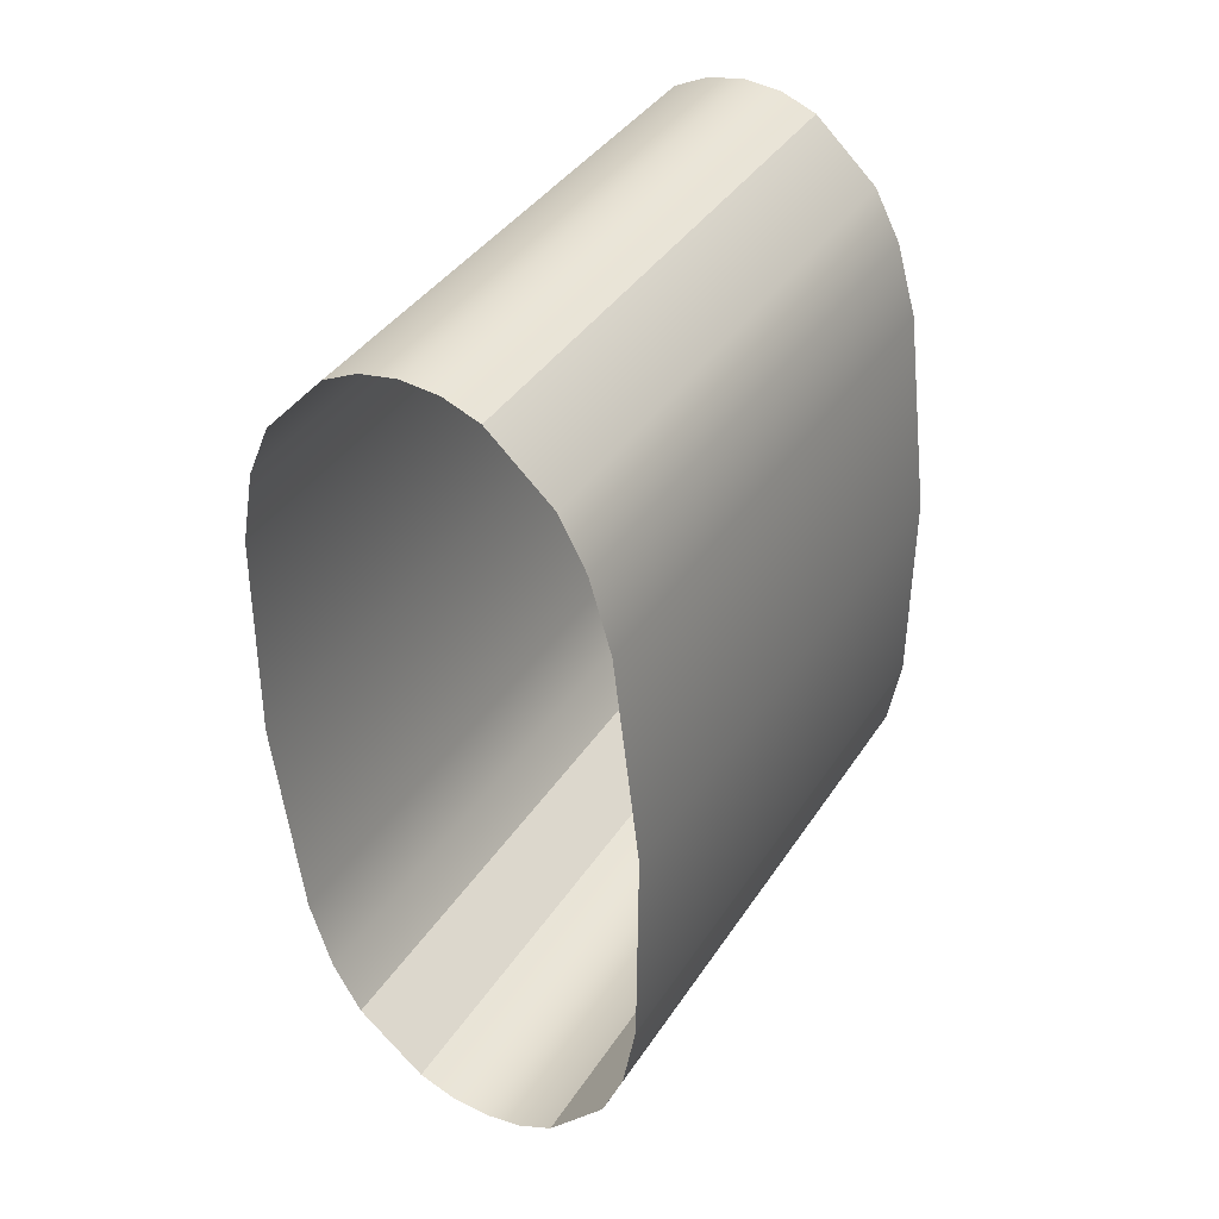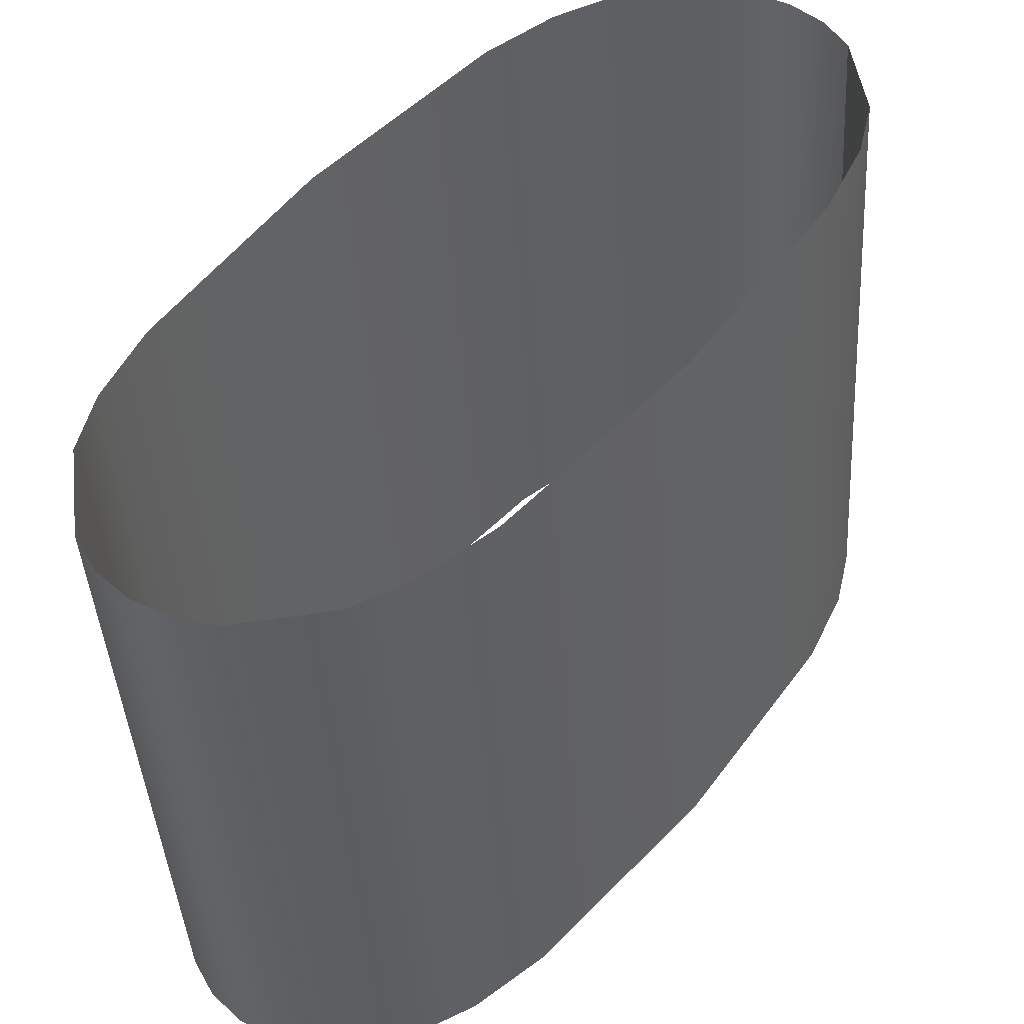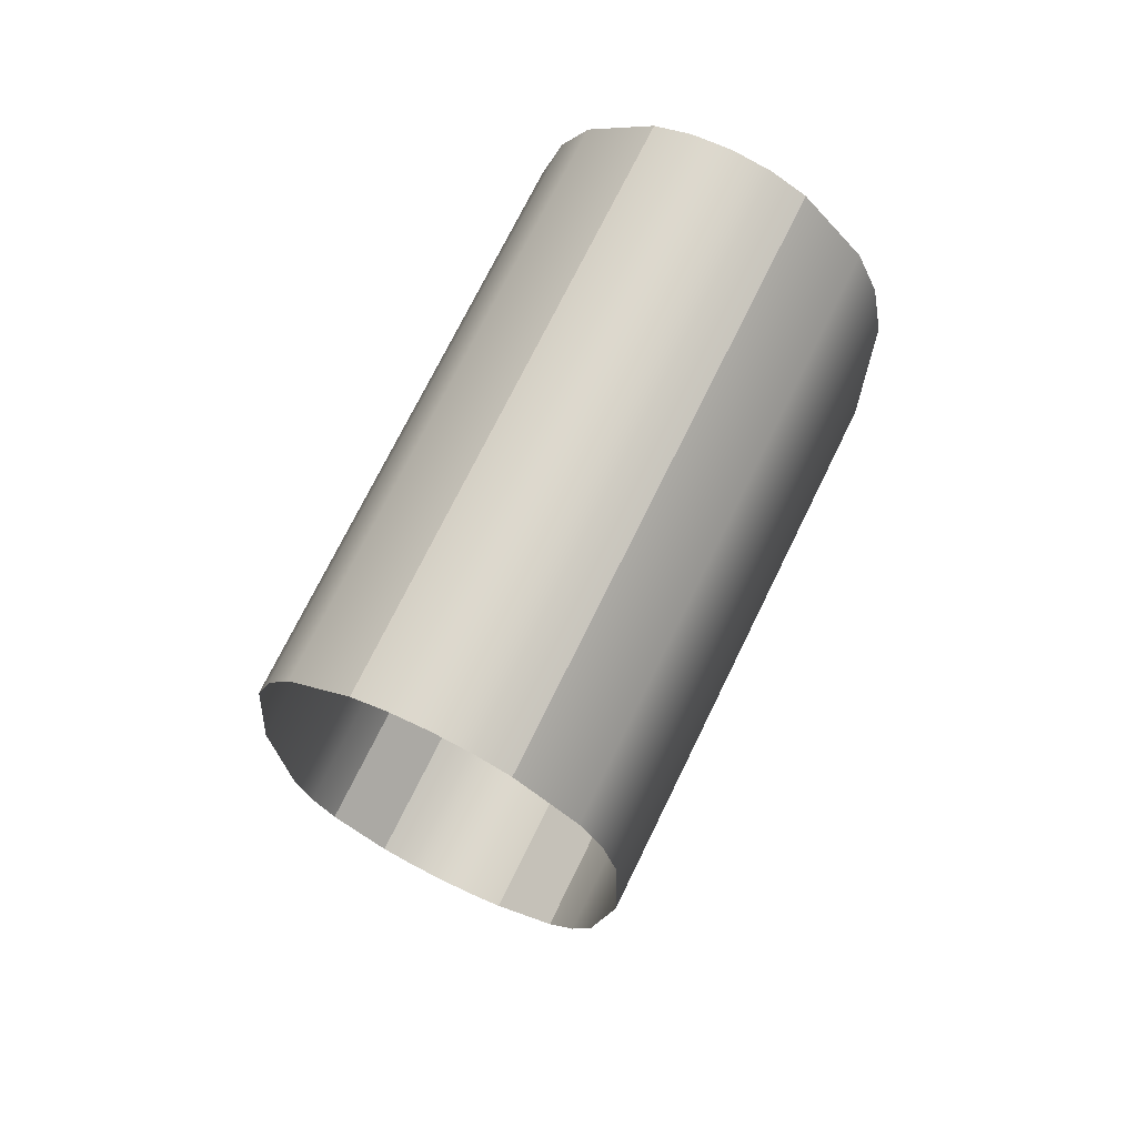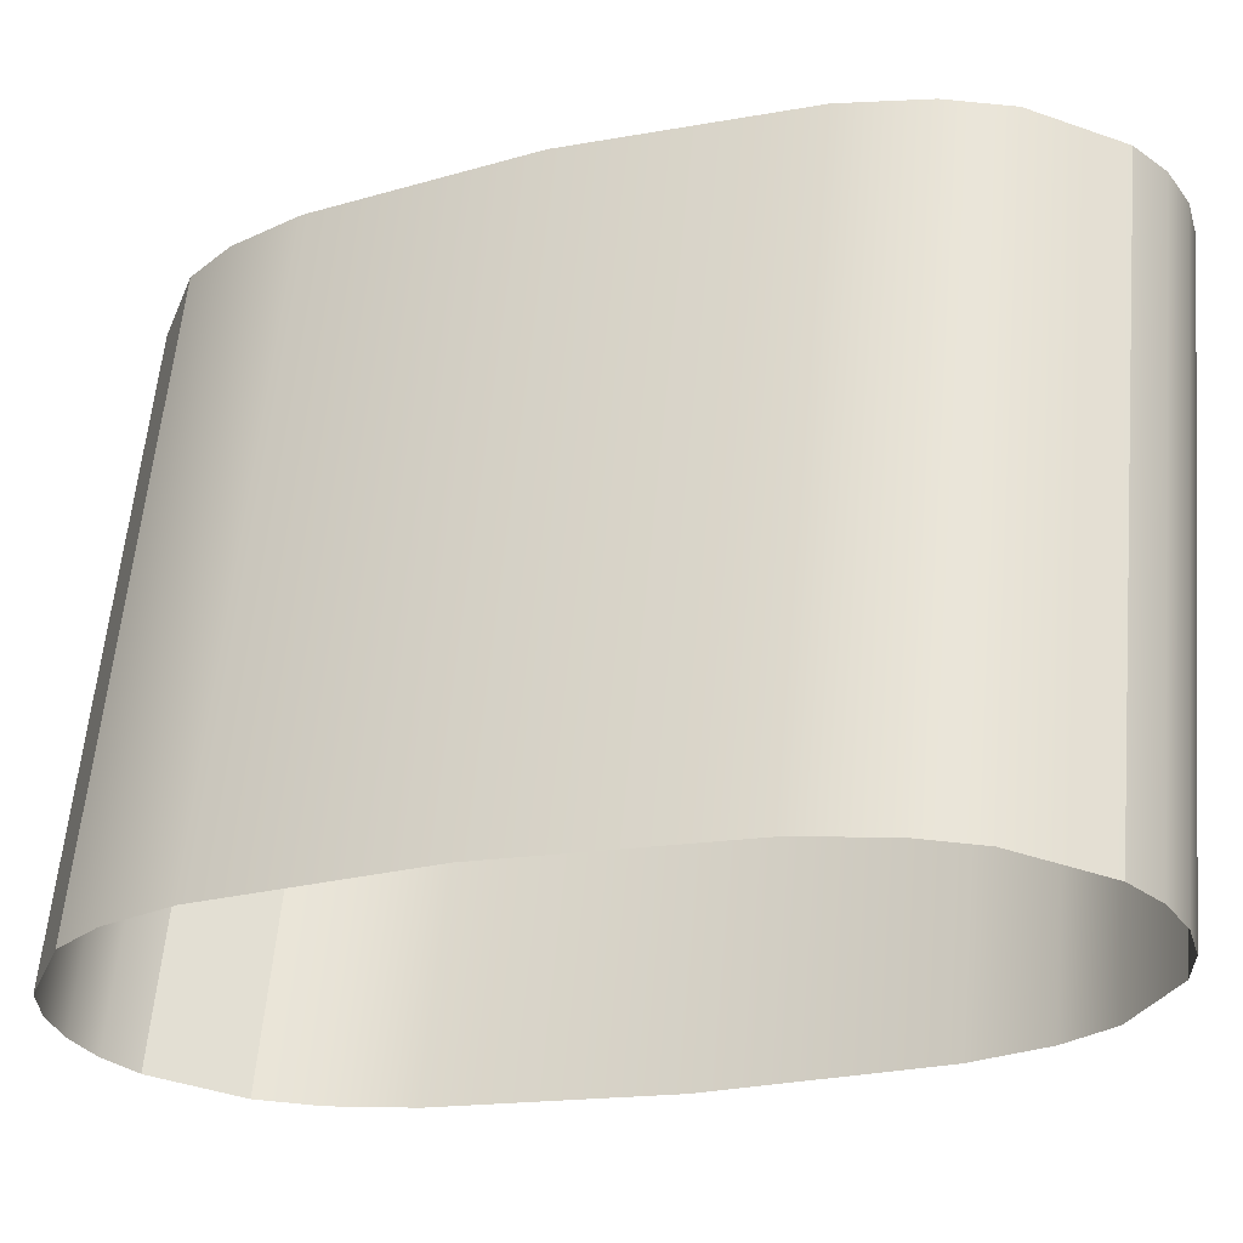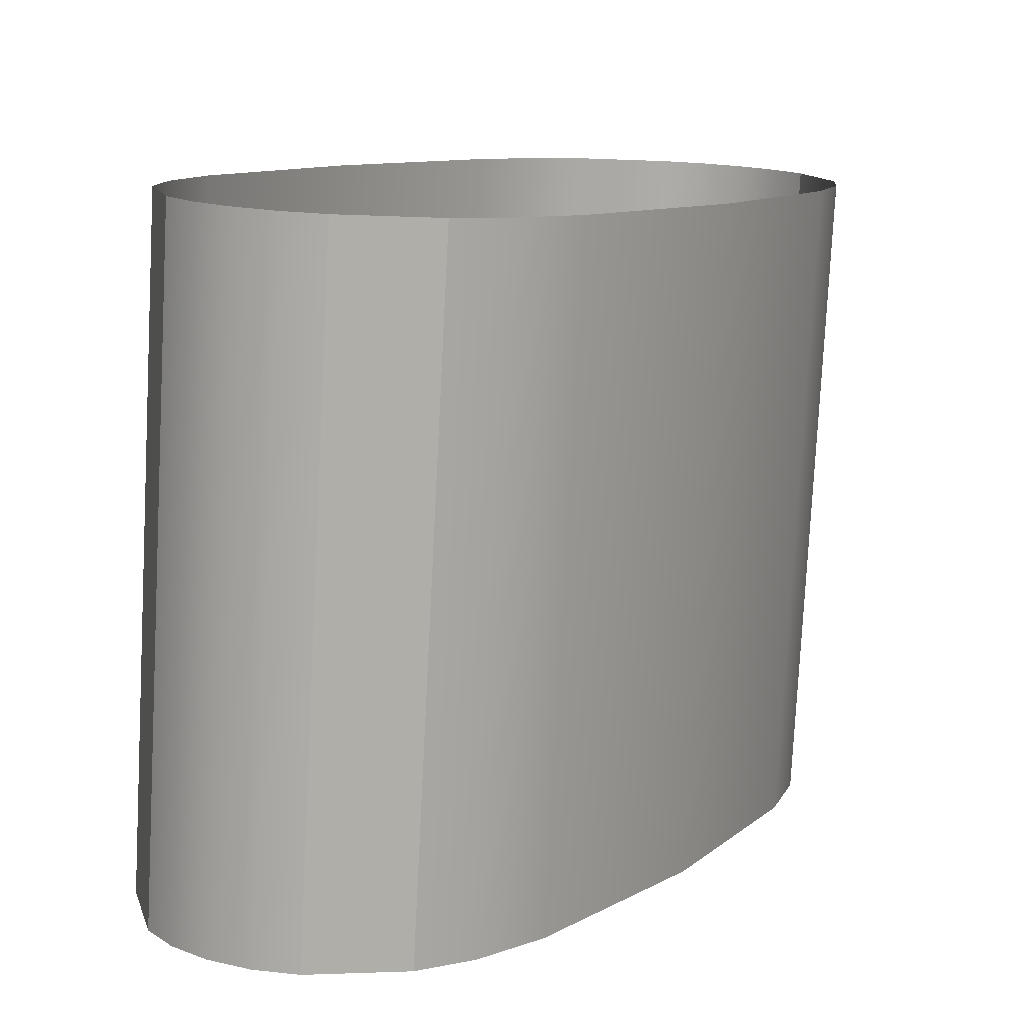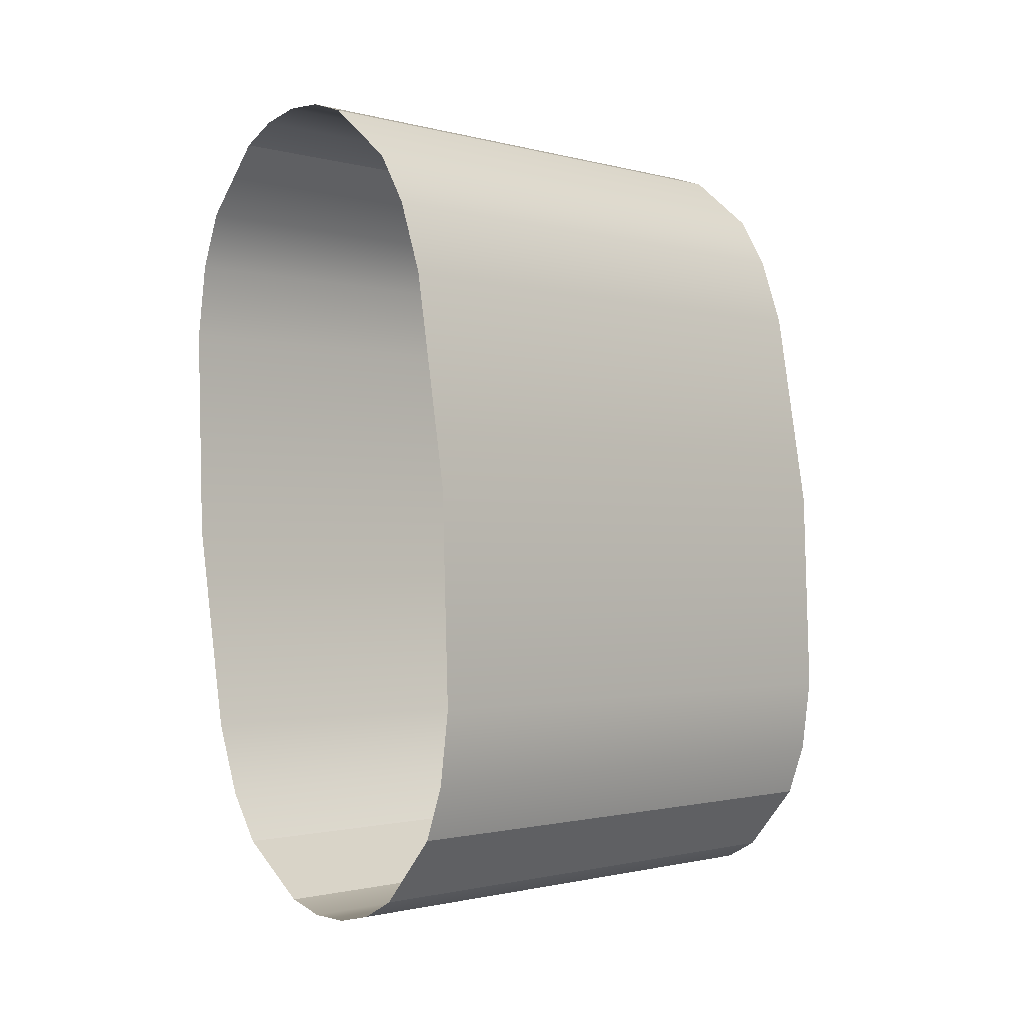
<metadata>
{"format":"obj","ext":"obj","renderer":"f3d","projection":"perspective","resolution":1024,"background":"white","views":[{"elev":32.3,"azim":29.8,"up":"+Z"},{"elev":43.3,"azim":38.6,"up":"+Y"},{"elev":79.1,"azim":-153.8,"up":"+Z"},{"elev":-32.8,"azim":-66.3,"up":"+Y"},{"elev":16.6,"azim":-148.7,"up":"+Y"},{"elev":-9.3,"azim":45.0,"up":"+Z"}]}
</metadata>
<code>
o #ID2120
v -0.09749 0.05155 -0.0191
v -0.09786 0.03875 -0.01874
v -0.09786 0.05139 -0.01748
v -0.09749 0.03891 -0.02037
v -0.09839 0.05128 -0.01634
v -0.09839 0.03864 -0.0176
v -0.09718 0.05202 -0.02378
v -0.09718 0.03938 -0.02504
v -0.09974 0.0385 -0.01624
v -0.09974 0.05114 -0.01498
v -0.09749 0.05248 -0.02843
v -0.09749 0.03985 -0.0297
v -0.1005 0.05111 -0.01464
v -0.09974 0.0385 -0.01624
v -0.1005 0.03847 -0.0159
v -0.09974 0.05114 -0.01498
v -0.09786 0.05264 -0.03003
v -0.09786 0.04001 -0.0313
v -0.1014 0.03846 -0.01579
v -0.1014 0.05109 -0.01453
v -0.09839 0.05276 -0.03115
v -0.09839 0.04012 -0.03241
v -0.1022 0.05111 -0.01464
v -0.1022 0.03847 -0.0159
v -0.09839 0.05276 -0.03115
v -0.09974 0.04025 -0.03372
v -0.09839 0.04012 -0.03241
v -0.09974 0.05289 -0.03246
v -0.103 0.0385 -0.01624
v -0.103 0.05114 -0.01498
v -0.09974 0.04025 -0.03372
v -0.1005 0.05292 -0.03278
v -0.1005 0.04028 -0.03405
v -0.09974 0.05289 -0.03246
v -0.1044 0.03864 -0.0176
v -0.103 0.05114 -0.01498
v -0.103 0.0385 -0.01624
v -0.1044 0.05128 -0.01634
v -0.1014 0.04029 -0.03416
v -0.1014 0.05293 -0.03289
v -0.105 0.03875 -0.01874
v -0.105 0.05139 -0.01748
v -0.1022 0.04028 -0.03405
v -0.1022 0.05292 -0.03278
v -0.1053 0.05155 -0.0191
v -0.1053 0.03891 -0.02037
v -0.103 0.04025 -0.03372
v -0.103 0.05289 -0.03246
v -0.1057 0.03938 -0.02504
v -0.1057 0.05202 -0.02378
v -0.103 0.04025 -0.03372
v -0.1044 0.05276 -0.03115
v -0.1044 0.04012 -0.03241
v -0.103 0.05289 -0.03246
v -0.1053 0.03985 -0.0297
v -0.1053 0.05248 -0.02843
v -0.1044 0.04012 -0.03241
v -0.105 0.05264 -0.03003
v -0.105 0.04001 -0.0313
v -0.1044 0.05276 -0.03115
f 1 2 3
f 3 2 1
f 2 1 4
f 4 1 2
f 5 2 6
f 6 2 5
f 2 5 3
f 3 5 2
f 7 4 1
f 1 4 7
f 4 7 8
f 8 7 4
f 5 9 10
f 10 9 5
f 9 5 6
f 6 5 9
f 11 8 7
f 7 8 11
f 8 11 12
f 12 11 8
f 13 14 15
f 15 14 13
f 14 13 16
f 16 13 14
f 17 12 11
f 11 12 17
f 12 17 18
f 18 17 12
f 19 13 15
f 15 13 19
f 13 19 20
f 20 19 13
f 21 18 17
f 17 18 21
f 18 21 22
f 22 21 18
f 23 19 24
f 24 19 23
f 19 23 20
f 20 23 19
f 25 26 27
f 27 26 25
f 26 25 28
f 28 25 26
f 29 23 24
f 24 23 29
f 23 29 30
f 30 29 23
f 31 32 33
f 33 32 31
f 32 31 34
f 34 31 32
f 35 36 37
f 37 36 35
f 36 35 38
f 38 35 36
f 32 39 33
f 33 39 32
f 39 32 40
f 40 32 39
f 41 38 35
f 35 38 41
f 38 41 42
f 42 41 38
f 40 43 39
f 39 43 40
f 43 40 44
f 44 40 43
f 41 45 42
f 42 45 41
f 45 41 46
f 46 41 45
f 44 47 43
f 43 47 44
f 47 44 48
f 48 44 47
f 49 45 46
f 46 45 49
f 45 49 50
f 50 49 45
f 51 52 53
f 53 52 51
f 52 51 54
f 54 51 52
f 55 50 49
f 49 50 55
f 50 55 56
f 56 55 50
f 57 58 59
f 59 58 57
f 58 57 60
f 60 57 58
f 59 56 55
f 55 56 59
f 56 59 58
f 58 59 56

</code>
